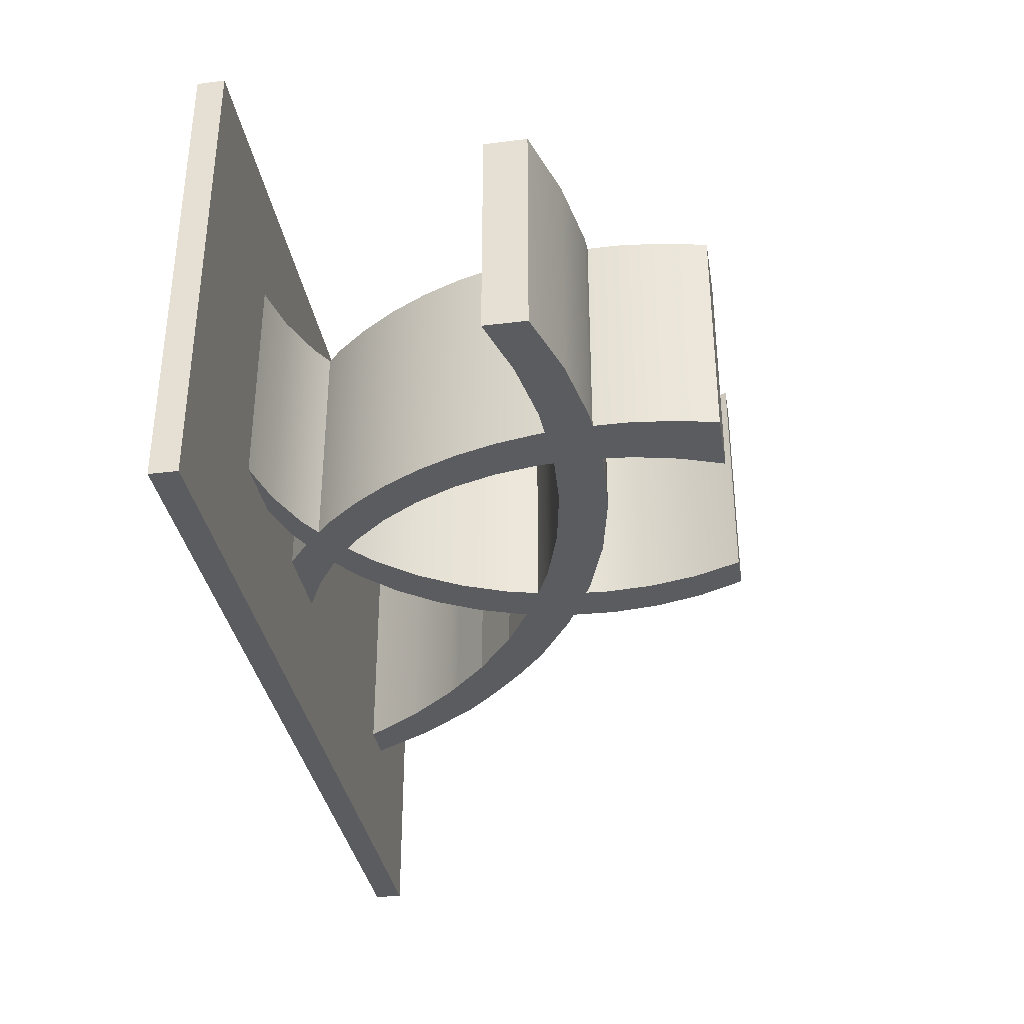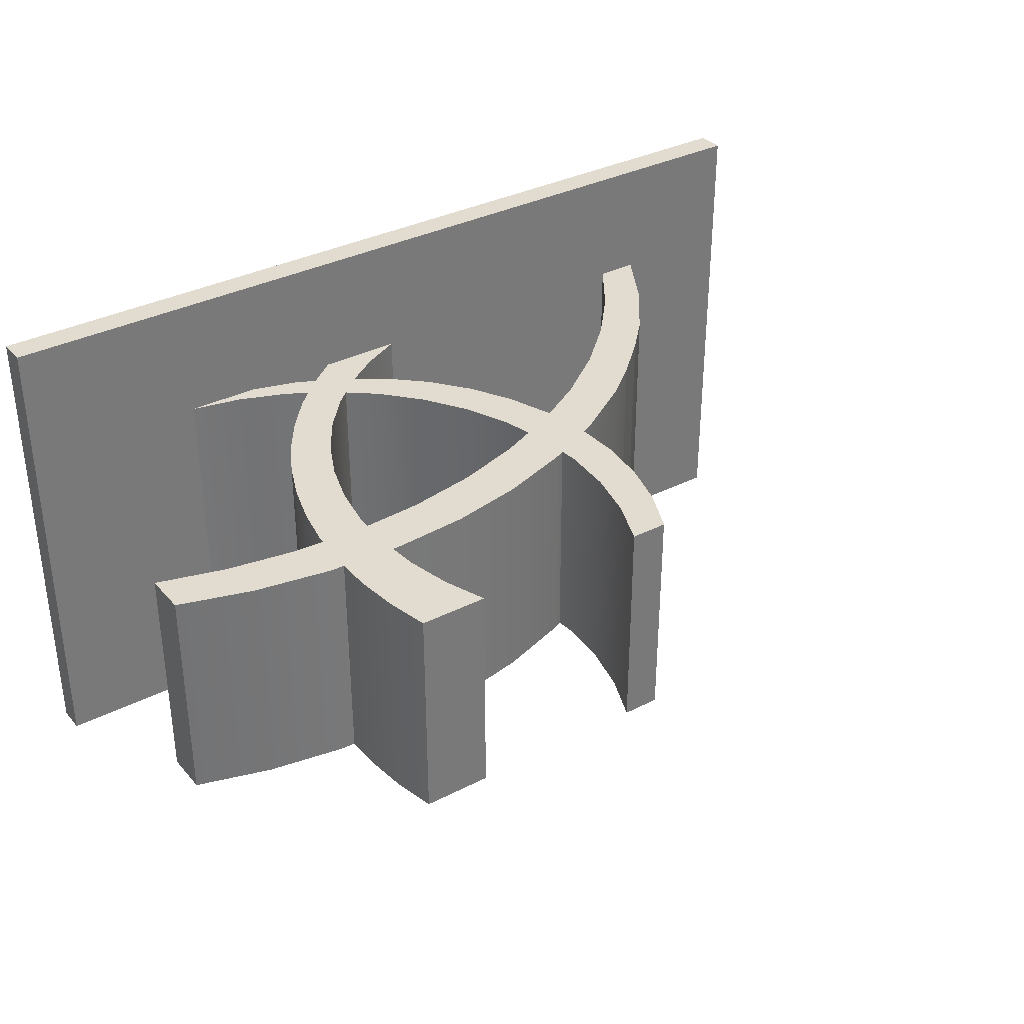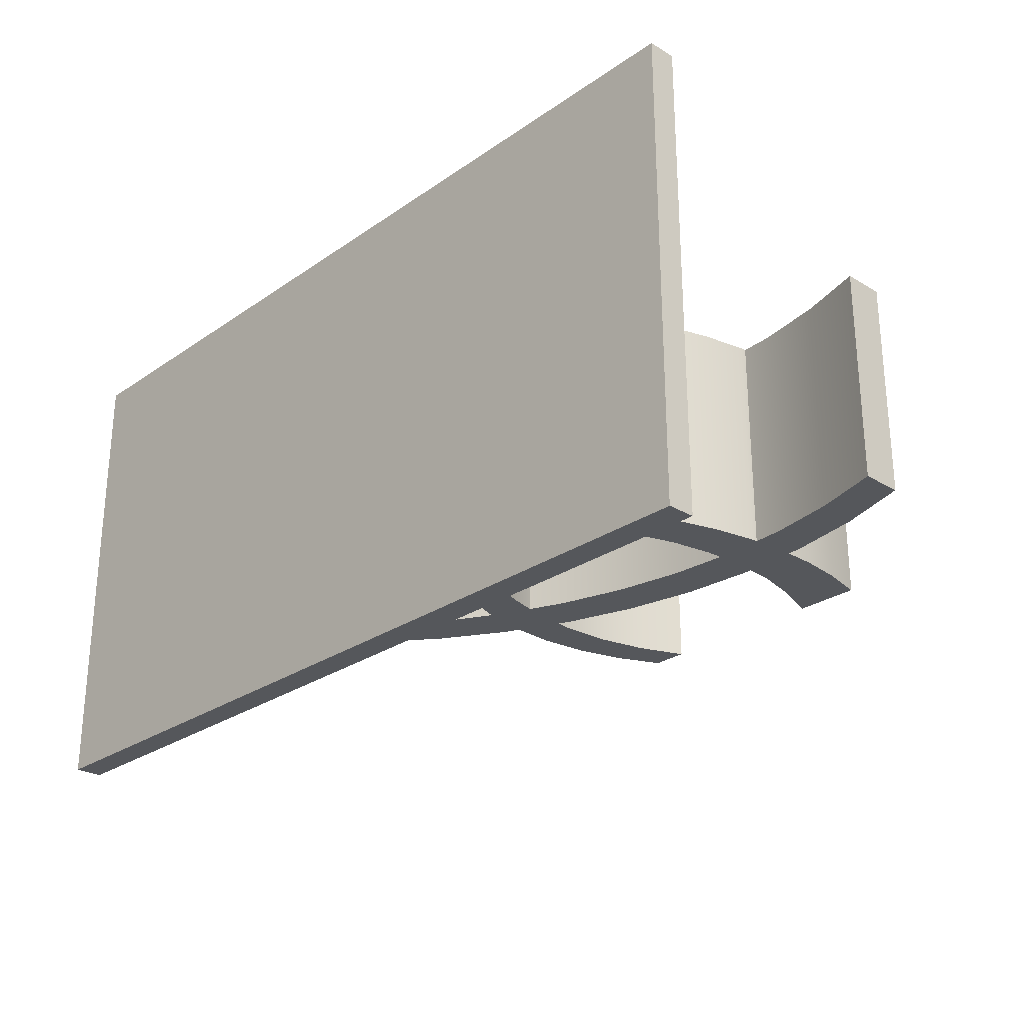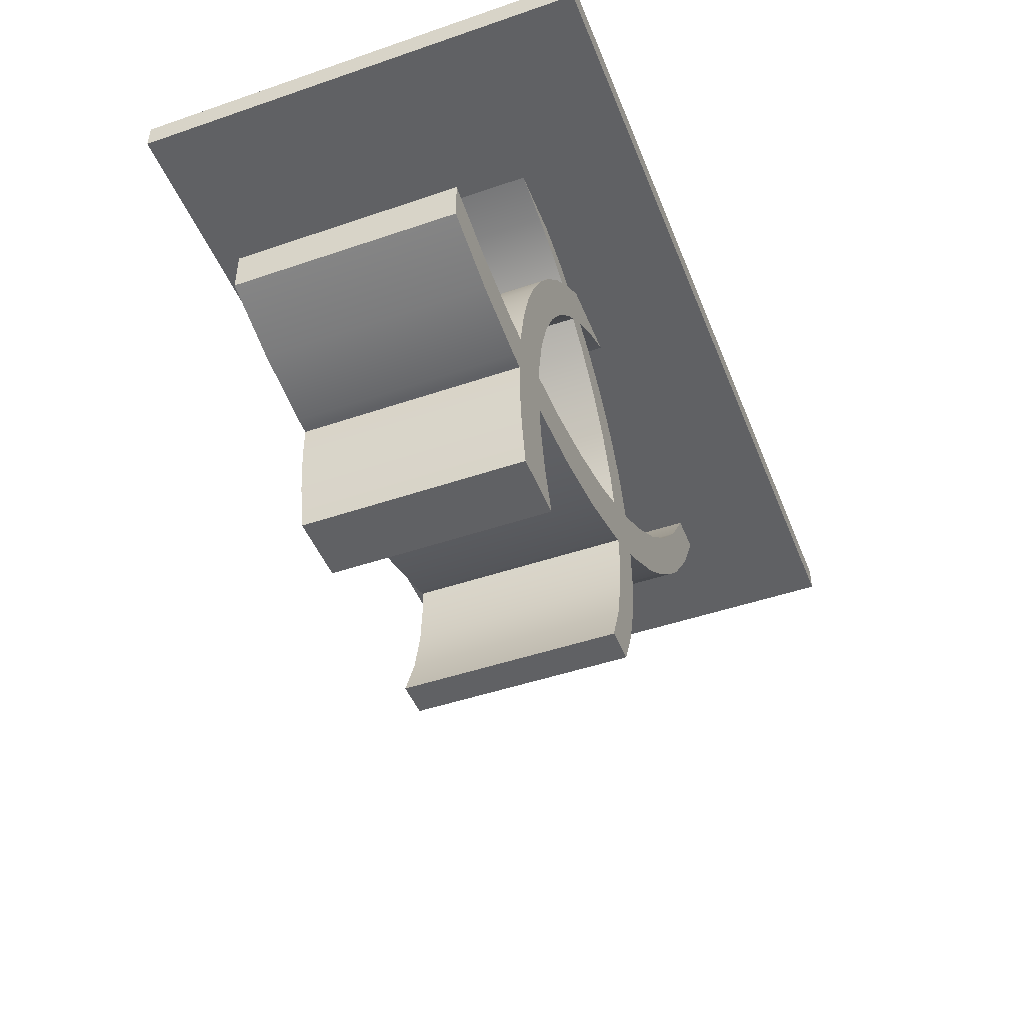
<metadata>
{"format":"obj","ext":"obj","renderer":"f3d","projection":"perspective","resolution":1024,"background":"white","views":[{"elev":-34.7,"azim":-80.5,"up":"+Z"},{"elev":34.4,"azim":-34.6,"up":"+Z"},{"elev":-26.4,"azim":-133.0,"up":"+Z"},{"elev":-46.9,"azim":-68.8,"up":"+Y"}]}
</metadata>
<code>
v -0.1266 -0.08374 -0.09871
v 0.08278 -0.0832 -0.09871
v 0.07351 -0.08756 -0.09871
v -0.07464 -0.08045 -0.09871
v 0.07351 -0.08756 0.0991
v -0.3163 -0.09207 -0.09871
v -0.07464 -0.08045 0.0991
v 0.12 -0.06571 -0.09871
v 0.08278 -0.0832 0.0991
v 0.01041 -0.1083 0.0991
v 0.01041 -0.1083 -0.09871
v -0.1707 -0.08257 -0.09871
v -0.1266 -0.08374 0.0991
v -0.01434 -0.06968 0.0991
v 0.08422 -0.09892 -0.09871
v -0.01434 -0.06968 -0.09871
v 0.08422 -0.09892 0.0991
v -0.3163 -0.09207 0.0991
v -0.2527 -0.1113 -0.09871
v -0.1969 -0.08125 -0.09871
v -0.1259 -0.07038 -0.09871
v -0.1259 -0.07038 0.0991
v 0.12 -0.06571 0.0991
v 0.1215 -0.105 -0.09871
v 0.04435 -0.05214 -0.09871
v -0.05474 -0.1211 0.0991
v -0.2527 -0.1113 0.0991
v -0.05474 -0.1211 -0.09871
v -0.2574 -0.07127 -0.09871
v -0.1707 -0.08257 0.0991
v -0.1702 -0.07683 -0.09871
v 0.04435 -0.05214 0.0991
v 0.08118 -0.1435 -0.09871
v 0.08118 -0.1435 0.0991
v 0.1336 -0.05931 -0.09871
v 0.1215 -0.105 0.0991
v -0.1873 -0.1227 -0.09871
v -0.3163 -0.05451 -0.09871
v -0.1969 -0.08125 0.0991
v -0.1627 -0.03933 -0.09871
v -0.1187 -0.0306 0.0991
v -0.1702 -0.07683 0.0991
v 0.1336 -0.05931 0.0991
v 0.1165 -0.1478 -0.09871
v 0.0761 -0.03858 0.0991
v 0.1898 -0.02394 -0.09871
v -0.121 -0.126 0.0991
v -0.1873 -0.1227 0.0991
v -0.1737 -0.1233 -0.09871
v -0.3163 -0.05451 0.0991
v -0.2574 -0.07127 0.0991
v -0.1187 -0.0306 -0.09871
v -0.1627 -0.03933 0.0991
v 0.1898 -0.02394 0.0991
v 0.07111 -0.1871 -0.09871
v 0.07111 -0.1871 0.0991
v 0.1165 -0.1478 0.0991
v 0.0761 -0.03858 -0.09871
v -0.121 -0.126 -0.09871
v -0.1266 -0.1257 0.0991
v -0.1737 -0.1233 0.0991
v -0.1266 -0.1257 -0.09871
v -0.1515 -0.002782 -0.09871
v -0.1063 0.007878 0.0991
v -0.1515 -0.002782 0.0991
v 0.1049 -0.1893 -0.09871
v 0.06907 -0.01108 -0.09871
v 0.1119 -0.02169 0.0991
v 0.1119 -0.02169 -0.09871
v -0.1244 -0.151 -0.09871
v -0.1063 0.007878 -0.09871
v 0.2225 0.002729 -0.09871
v 0.08692 -0.2285 -0.09871
v 0.05426 -0.2285 0.0991
v 0.1049 -0.1893 0.0991
v 0.06907 -0.01108 0.0991
v 0.2225 0.002729 0.0991
v -0.1244 -0.151 0.0991
v -0.1735 -0.1531 0.0991
v -0.1735 -0.1531 -0.09871
v -0.1367 0.03245 -0.09871
v -0.08892 0.04438 0.0991
v -0.1367 0.03245 0.0991
v 0.05426 -0.2285 -0.09871
v 0.05127 0.02993 -0.09871
v 0.1115 -0.0196 -0.09871
v 0.1539 0.002217 0.0991
v 0.1115 -0.0196 0.0991
v 0.1539 0.002217 -0.09871
v -0.1157 -0.1905 -0.09871
v -0.08892 0.04438 -0.09871
v 0.2567 0.03411 -0.09871
v 0.08692 -0.2285 0.0991
v 0.05127 0.02993 0.0991
v 0.09668 0.02089 -0.09871
v 0.2034 0.03834 0.0991
v 0.09668 0.02089 0.0991
v 0.2034 0.03834 -0.09871
v -0.1157 -0.1905 0.0991
v -0.1694 -0.1911 0.0991
v -0.1694 -0.1911 -0.09871
v -0.1183 0.06599 -0.09871
v -0.06688 0.07827 0.0991
v -0.1183 0.06599 0.0991
v 0.2567 0.03411 0.0991
v 0.02719 0.06761 -0.09871
v 0.07576 0.05859 -0.09871
v -0.1018 -0.2285 -0.09871
v -0.06688 0.07827 -0.09871
v 0.2873 0.06595 0.0991
v 0.2873 0.06595 -0.09871
v 0.07576 0.05859 0.0991
v 0.02719 0.06761 0.0991
v 0.2364 0.06871 0.0991
v -0.1018 -0.2285 0.0991
v -0.1614 -0.2285 0.0991
v -0.1614 -0.2285 -0.09871
v -0.09669 0.0975 -0.09871
v -0.04055 0.109 0.0991
v -0.09669 0.0975 0.0991
v 0.2364 0.06871 -0.09871
v -0.002556 0.101 -0.09871
v 0.04925 0.09258 -0.09871
v 0.04925 0.09258 0.0991
v -0.04055 0.109 -0.09871
v 0.327 0.1191 0.0991
v 0.327 0.1191 -0.09871
v -0.002556 0.101 0.0991
v 0.2484 0.07984 0.0991
v -0.07197 0.1267 -0.09871
v -0.0271 0.121 -0.09871
v -0.07197 0.1267 0.0991
v 0.2484 0.07984 -0.09871
v -0.0271 0.121 0.0991
v 0.01777 0.122 -0.09871
v 0.3601 0.1767 0.0991
v 0.2885 0.1262 -0.09871
v 0.01777 0.122 0.0991
v 0.2885 0.1262 0.0991
v -0.05726 0.1408 0.0991
v 0.3601 0.1767 -0.09871
v -0.006526 0.1385 -0.09871
v -0.006526 0.1385 0.0991
v -0.05726 0.1408 -0.09871
v 0.3231 0.1767 0.0991
v 0.3231 0.1767 -0.09871
v -0.07592 0.1516 0.0991
v 0.02303 0.1586 0.0991
v 0.02303 0.1586 -0.09871
v -0.07592 0.1516 -0.09871
v -0.1177 0.1676 0.0991
v -0.03997 0.1567 0.0991
v 0.05917 0.1767 -0.09871
v -0.03997 0.1567 -0.09871
v -0.1177 0.1676 -0.09871
v -0.01434 0.1767 0.0991
v 0.05917 0.1767 0.0991
v -0.01434 0.1767 -0.09871
v -0.1614 0.1767 0.0991
v -0.05689 0.1646 0.0991
v -0.05689 0.1646 -0.09871
v -0.1614 0.1767 -0.09871
v -0.09826 0.1767 0.0991
v -0.09826 0.1767 -0.09871
v 0.4729 0.1767 -0.2164
v -0.3239 0.1767 -0.2164
v 0.4729 0.1767 0.2082
v -0.3239 0.1767 0.2082
v -0.3239 0.2014 -0.2164
v 0.4729 0.2014 0.2082
v 0.4729 0.2014 -0.2164
v -0.3239 0.2014 0.2082
g mesh1_mesh1-geometry
f 1 2 3
f 2 1 4
f 3 2 1
f 4 1 2
f 2 5 3
f 3 5 2
f 3 6 1
f 1 6 3
f 1 7 4
f 4 7 1
f 8 2 4
f 4 2 8
f 5 2 9
f 9 2 5
f 10 3 5
f 5 3 10
f 11 6 3
f 3 6 11
f 1 6 12
f 12 6 1
f 7 1 13
f 13 1 7
f 14 4 7
f 7 4 14
f 8 15 2
f 2 15 8
f 8 4 16
f 16 4 8
f 2 17 9
f 9 17 2
f 9 13 5
f 5 13 9
f 3 10 11
f 11 10 3
f 18 10 5
f 5 10 18
f 11 19 6
f 6 19 11
f 12 6 20
f 20 6 12
f 12 21 1
f 1 21 12
f 1 22 13
f 13 22 1
f 13 9 7
f 7 9 13
f 4 14 16
f 16 14 4
f 7 23 14
f 14 23 7
f 24 15 8
f 8 15 24
f 17 2 15
f 15 2 17
f 8 16 25
f 25 16 8
f 17 23 9
f 9 23 17
f 18 5 13
f 13 5 18
f 26 11 10
f 10 11 26
f 27 10 18
f 18 10 27
f 28 19 11
f 11 19 28
f 19 18 6
f 6 18 19
f 20 6 29
f 29 6 20
f 20 30 12
f 12 30 20
f 21 12 31
f 31 12 21
f 22 1 21
f 21 1 22
f 22 30 13
f 13 30 22
f 9 23 7
f 7 23 9
f 32 16 14
f 14 16 32
f 14 23 32
f 32 23 14
f 24 33 15
f 15 33 24
f 23 24 8
f 8 24 23
f 15 34 17
f 17 34 15
f 16 32 25
f 25 32 16
f 8 25 35
f 35 25 8
f 17 36 23
f 23 36 17
f 18 13 30
f 30 13 18
f 11 26 28
f 28 26 11
f 27 26 10
f 10 26 27
f 18 19 27
f 27 19 18
f 28 37 19
f 19 37 28
f 18 38 6
f 6 38 18
f 29 6 38
f 38 6 29
f 29 39 20
f 20 39 29
f 30 20 39
f 39 20 30
f 30 31 12
f 12 31 30
f 21 31 40
f 40 31 21
f 21 41 22
f 22 41 21
f 30 22 42
f 42 22 30
f 32 23 43
f 43 23 32
f 44 33 24
f 24 33 44
f 34 15 33
f 33 15 34
f 24 23 36
f 36 23 24
f 35 23 8
f 8 23 35
f 34 36 17
f 17 36 34
f 45 25 32
f 32 25 45
f 35 25 46
f 46 25 35
f 18 30 39
f 39 30 18
f 47 28 26
f 26 28 47
f 48 26 27
f 27 26 48
f 37 27 19
f 19 27 37
f 28 49 37
f 37 49 28
f 38 18 50
f 50 18 38
f 38 51 29
f 29 51 38
f 39 29 51
f 51 29 39
f 31 30 42
f 42 30 31
f 42 40 31
f 31 40 42
f 21 40 52
f 52 40 21
f 41 21 52
f 52 21 41
f 53 22 41
f 41 22 53
f 42 22 53
f 53 22 42
f 23 35 43
f 43 35 23
f 32 43 54
f 54 43 32
f 44 55 33
f 33 55 44
f 36 44 24
f 24 44 36
f 33 56 34
f 34 56 33
f 34 57 36
f 36 57 34
f 25 45 58
f 58 45 25
f 32 54 45
f 45 54 32
f 46 25 58
f 58 25 46
f 46 43 35
f 35 43 46
f 18 39 51
f 51 39 18
f 28 47 59
f 59 47 28
f 26 60 47
f 47 60 26
f 61 26 48
f 48 26 61
f 27 37 48
f 48 37 27
f 28 62 49
f 49 62 28
f 49 48 37
f 37 48 49
f 18 51 50
f 50 51 18
f 51 38 50
f 50 38 51
f 40 42 53
f 53 42 40
f 52 40 63
f 63 40 52
f 52 64 41
f 41 64 52
f 53 41 65
f 65 41 53
f 43 46 54
f 54 46 43
f 66 55 44
f 44 55 66
f 56 33 55
f 55 33 56
f 44 36 57
f 57 36 44
f 56 57 34
f 34 57 56
f 45 67 58
f 58 67 45
f 45 54 68
f 68 54 45
f 46 58 69
f 69 58 46
f 60 59 47
f 47 59 60
f 62 28 59
f 59 28 62
f 60 26 61
f 61 26 60
f 48 49 61
f 61 49 48
f 70 49 62
f 62 49 70
f 53 63 40
f 40 63 53
f 52 63 71
f 71 63 52
f 64 52 71
f 71 52 64
f 65 41 64
f 64 41 65
f 63 53 65
f 65 53 63
f 72 54 46
f 46 54 72
f 73 55 66
f 66 55 73
f 57 66 44
f 44 66 57
f 55 74 56
f 56 74 55
f 56 75 57
f 57 75 56
f 67 45 76
f 76 45 67
f 69 58 67
f 67 58 69
f 77 68 54
f 54 68 77
f 45 68 76
f 76 68 45
f 69 72 46
f 46 72 69
f 59 60 62
f 62 60 59
f 61 78 60
f 60 78 61
f 49 79 61
f 61 79 49
f 70 80 49
f 49 80 70
f 60 70 62
f 62 70 60
f 71 63 81
f 81 63 71
f 71 82 64
f 64 82 71
f 65 64 83
f 83 64 65
f 65 81 63
f 63 81 65
f 54 72 77
f 77 72 54
f 55 73 84
f 84 73 55
f 75 73 66
f 66 73 75
f 66 57 75
f 75 57 66
f 74 55 84
f 84 55 74
f 74 75 56
f 56 75 74
f 76 85 67
f 67 85 76
f 69 67 86
f 86 67 69
f 68 77 87
f 87 77 68
f 76 68 88
f 88 68 76
f 72 69 89
f 89 69 72
f 79 78 61
f 61 78 79
f 70 60 78
f 78 60 70
f 79 49 80
f 80 49 79
f 90 80 70
f 70 80 90
f 71 81 91
f 91 81 71
f 82 71 91
f 91 71 82
f 83 64 82
f 82 64 83
f 81 65 83
f 83 65 81
f 92 77 72
f 72 77 92
f 73 74 84
f 84 74 73
f 73 75 93
f 93 75 73
f 75 74 93
f 93 74 75
f 85 76 94
f 94 76 85
f 95 67 85
f 85 67 95
f 86 67 95
f 95 67 86
f 88 69 86
f 86 69 88
f 87 77 96
f 96 77 87
f 87 69 68
f 68 69 87
f 69 88 68
f 68 88 69
f 76 88 97
f 97 88 76
f 69 87 89
f 89 87 69
f 72 89 98
f 98 89 72
f 79 99 78
f 78 99 79
f 78 90 70
f 70 90 78
f 80 100 79
f 79 100 80
f 90 101 80
f 80 101 90
f 91 81 102
f 102 81 91
f 91 103 82
f 82 103 91
f 83 82 104
f 104 82 83
f 83 102 81
f 81 102 83
f 77 92 105
f 105 92 77
f 72 98 92
f 92 98 72
f 74 73 93
f 93 73 74
f 76 97 94
f 94 97 76
f 94 106 85
f 85 106 94
f 95 85 107
f 107 85 95
f 97 86 95
f 95 86 97
f 86 97 88
f 88 97 86
f 96 77 105
f 105 77 96
f 96 89 87
f 87 89 96
f 89 96 98
f 98 96 89
f 100 99 79
f 79 99 100
f 90 78 99
f 99 78 90
f 100 80 101
f 101 80 100
f 108 101 90
f 90 101 108
f 91 102 109
f 109 102 91
f 103 91 109
f 109 91 103
f 104 82 103
f 103 82 104
f 102 83 104
f 104 83 102
f 92 110 105
f 105 110 92
f 92 98 111
f 111 98 92
f 94 97 112
f 112 97 94
f 106 94 113
f 113 94 106
f 107 85 106
f 106 85 107
f 112 95 107
f 107 95 112
f 95 112 97
f 97 112 95
f 96 105 110
f 110 105 96
f 114 98 96
f 96 98 114
f 100 115 99
f 99 115 100
f 99 108 90
f 90 108 99
f 101 116 100
f 100 116 101
f 101 108 117
f 117 108 101
f 109 102 118
f 118 102 109
f 109 119 103
f 103 119 109
f 104 103 120
f 120 103 104
f 104 118 102
f 102 118 104
f 110 92 111
f 111 92 110
f 111 98 121
f 121 98 111
f 94 112 113
f 113 112 94
f 113 122 106
f 106 122 113
f 107 106 123
f 123 106 107
f 107 124 112
f 112 124 107
f 96 110 114
f 114 110 96
f 98 114 121
f 121 114 98
f 115 100 116
f 116 100 115
f 108 99 115
f 115 99 108
f 116 101 117
f 117 101 116
f 108 116 117
f 117 116 108
f 109 118 125
f 125 118 109
f 119 109 125
f 125 109 119
f 120 103 119
f 119 103 120
f 118 104 120
f 120 104 118
f 111 126 110
f 110 126 111
f 111 121 127
f 127 121 111
f 113 112 124
f 124 112 113
f 122 113 128
f 128 113 122
f 123 106 122
f 122 106 123
f 124 107 123
f 123 107 124
f 114 110 126
f 126 110 114
f 129 121 114
f 114 121 129
f 116 108 115
f 115 108 116
f 125 118 130
f 130 118 125
f 131 119 125
f 125 119 131
f 120 119 132
f 132 119 120
f 120 130 118
f 118 130 120
f 126 111 127
f 127 111 126
f 127 121 133
f 133 121 127
f 113 124 128
f 128 124 113
f 134 122 128
f 128 122 134
f 123 122 135
f 135 122 123
f 135 124 123
f 123 124 135
f 114 126 129
f 129 126 114
f 121 129 133
f 133 129 121
f 125 130 131
f 131 130 125
f 119 131 134
f 134 131 119
f 132 119 134
f 134 119 132
f 130 120 132
f 132 120 130
f 127 136 126
f 126 136 127
f 127 133 137
f 137 133 127
f 128 124 138
f 138 124 128
f 122 134 131
f 131 134 122
f 128 138 134
f 134 138 128
f 135 122 131
f 131 122 135
f 124 135 138
f 138 135 124
f 129 126 139
f 139 126 129
f 129 137 133
f 133 137 129
f 131 130 135
f 135 130 131
f 132 134 138
f 138 134 132
f 140 130 132
f 132 130 140
f 136 127 141
f 141 127 136
f 139 126 136
f 136 126 139
f 127 137 141
f 141 137 127
f 142 138 135
f 135 138 142
f 137 129 139
f 139 129 137
f 135 130 142
f 142 130 135
f 132 138 143
f 143 138 132
f 130 140 144
f 144 140 130
f 132 143 140
f 140 143 132
f 139 136 145
f 145 136 139
f 141 137 146
f 146 137 141
f 138 142 143
f 143 142 138
f 139 146 137
f 137 146 139
f 142 130 144
f 144 130 142
f 147 144 140
f 140 144 147
f 140 143 148
f 148 143 140
f 146 139 145
f 145 139 146
f 149 143 142
f 142 143 149
f 142 144 149
f 149 144 142
f 144 147 150
f 150 147 144
f 140 148 147
f 147 148 140
f 143 149 148
f 148 149 143
f 149 144 150
f 150 144 149
f 151 150 147
f 147 150 151
f 147 148 152
f 152 148 147
f 153 148 149
f 149 148 153
f 149 150 154
f 154 150 149
f 150 151 155
f 155 151 150
f 152 151 147
f 147 151 152
f 152 148 156
f 156 148 152
f 148 153 157
f 157 153 148
f 149 158 153
f 153 158 149
f 156 148 157
f 157 148 156
f 155 154 150
f 150 154 155
f 149 154 158
f 158 154 149
f 159 155 151
f 151 155 159
f 151 152 160
f 160 152 151
f 156 154 152
f 152 154 156
f 154 155 161
f 161 155 154
f 154 156 158
f 158 156 154
f 155 159 162
f 162 159 155
f 151 163 159
f 159 163 151
f 152 161 160
f 160 161 152
f 151 160 163
f 163 160 151
f 161 152 154
f 154 152 161
f 164 155 162
f 162 155 164
f 160 164 163
f 163 164 160
f 161 155 164
f 164 155 161
f 164 160 161
f 161 160 164
g mesh1_mesh1-geometry
f 141 165 136
f 136 165 141
f 165 141 166
f 166 141 165
f 167 136 165
f 165 136 167
f 136 168 145
f 145 168 136
f 166 141 146
f 146 141 166
f 169 165 166
f 166 165 169
f 136 167 168
f 168 167 136
f 165 170 167
f 167 170 165
f 145 168 157
f 157 168 145
f 145 157 146
f 146 157 145
f 166 146 153
f 153 146 166
f 165 169 171
f 171 169 165
f 168 169 166
f 166 169 168
f 170 168 167
f 167 168 170
f 170 165 171
f 171 165 170
f 157 168 156
f 156 168 157
f 153 146 157
f 157 146 153
f 166 153 158
f 158 153 166
f 169 170 171
f 171 170 169
f 169 168 172
f 172 168 169
f 166 162 168
f 168 162 166
f 168 170 172
f 172 170 168
f 156 168 163
f 163 168 156
f 166 158 164
f 164 158 166
f 170 169 172
f 172 169 170
f 166 164 162
f 162 164 166
f 159 168 162
f 162 168 159
f 163 168 159
f 159 168 163
f 156 163 158
f 158 163 156
f 164 158 163
f 163 158 164

</code>
